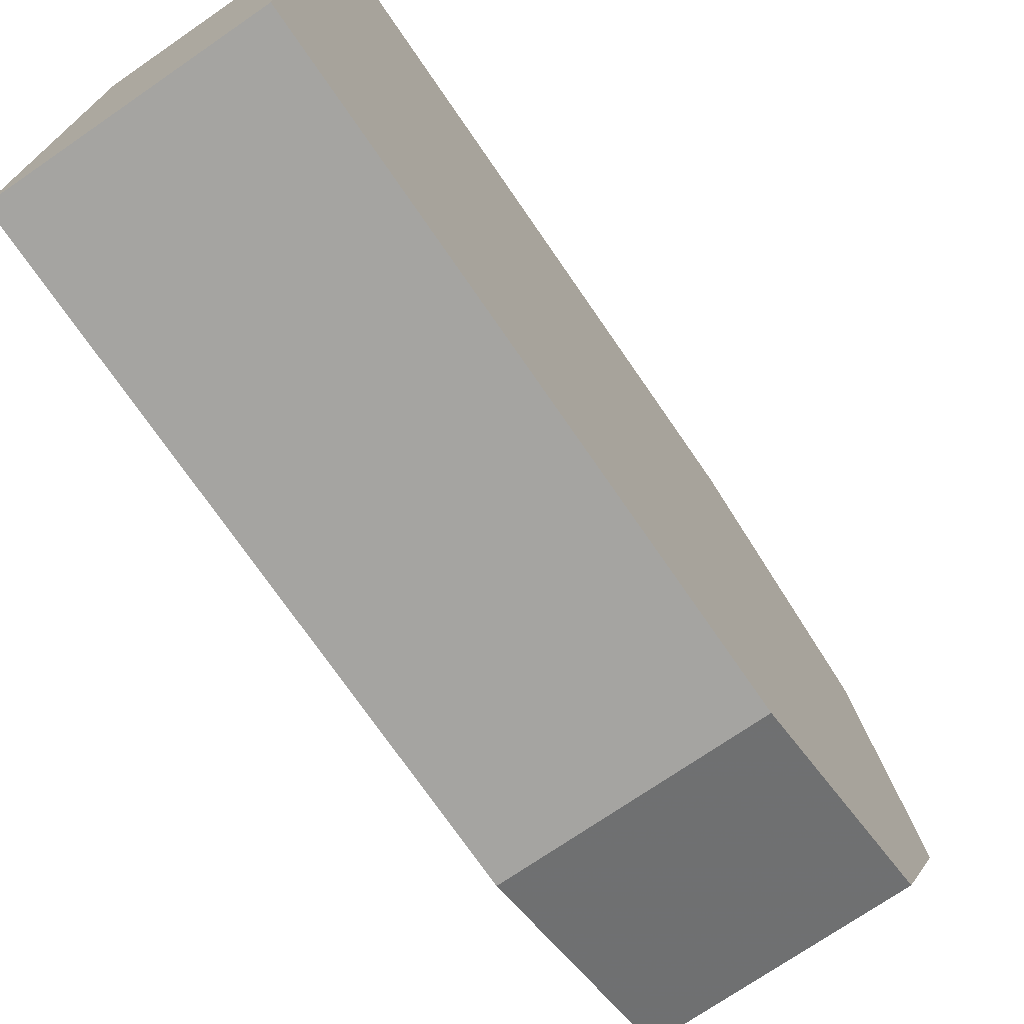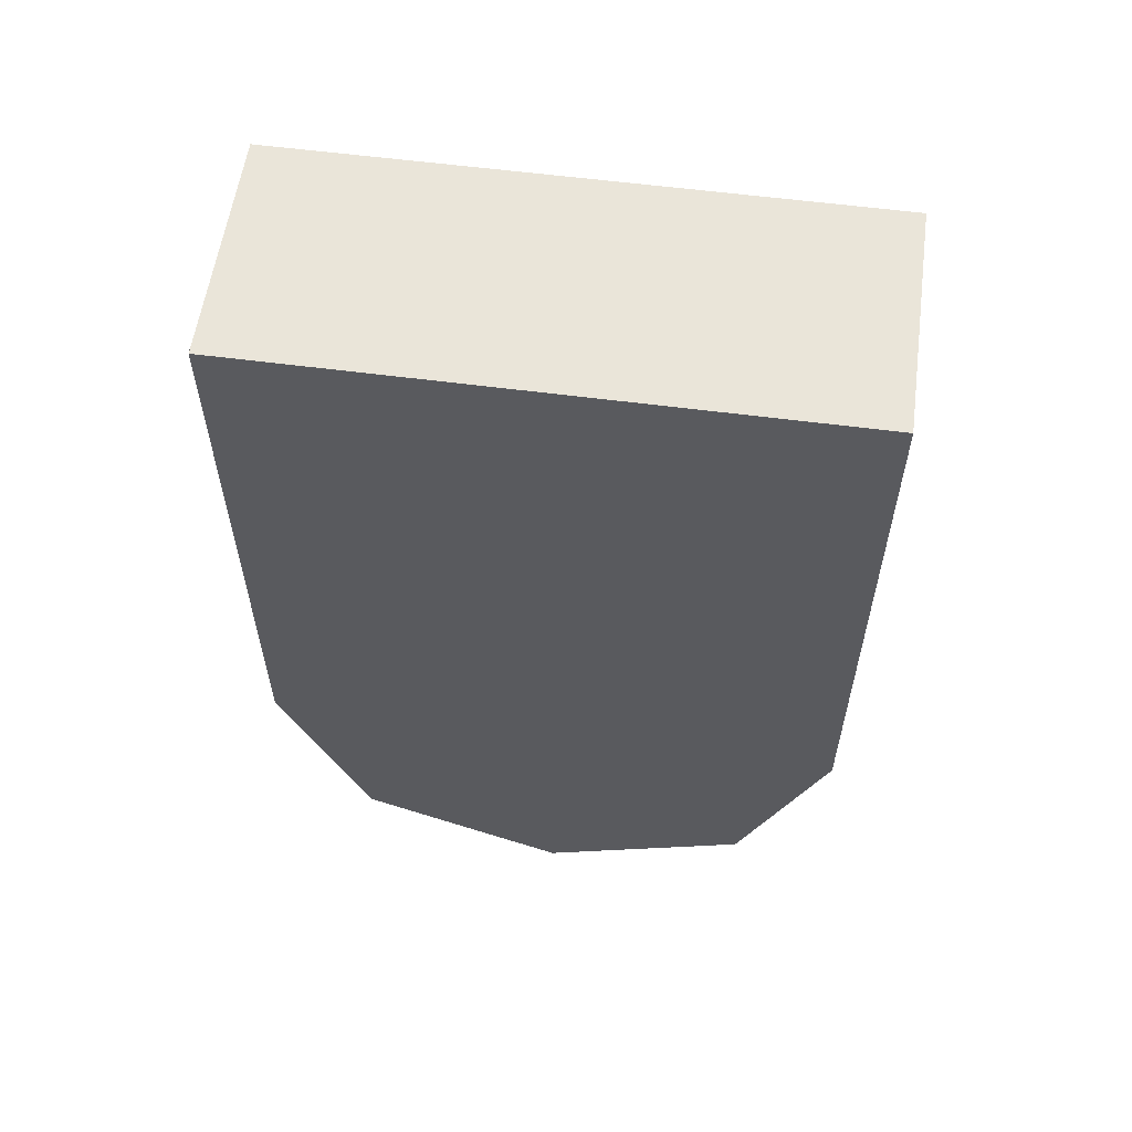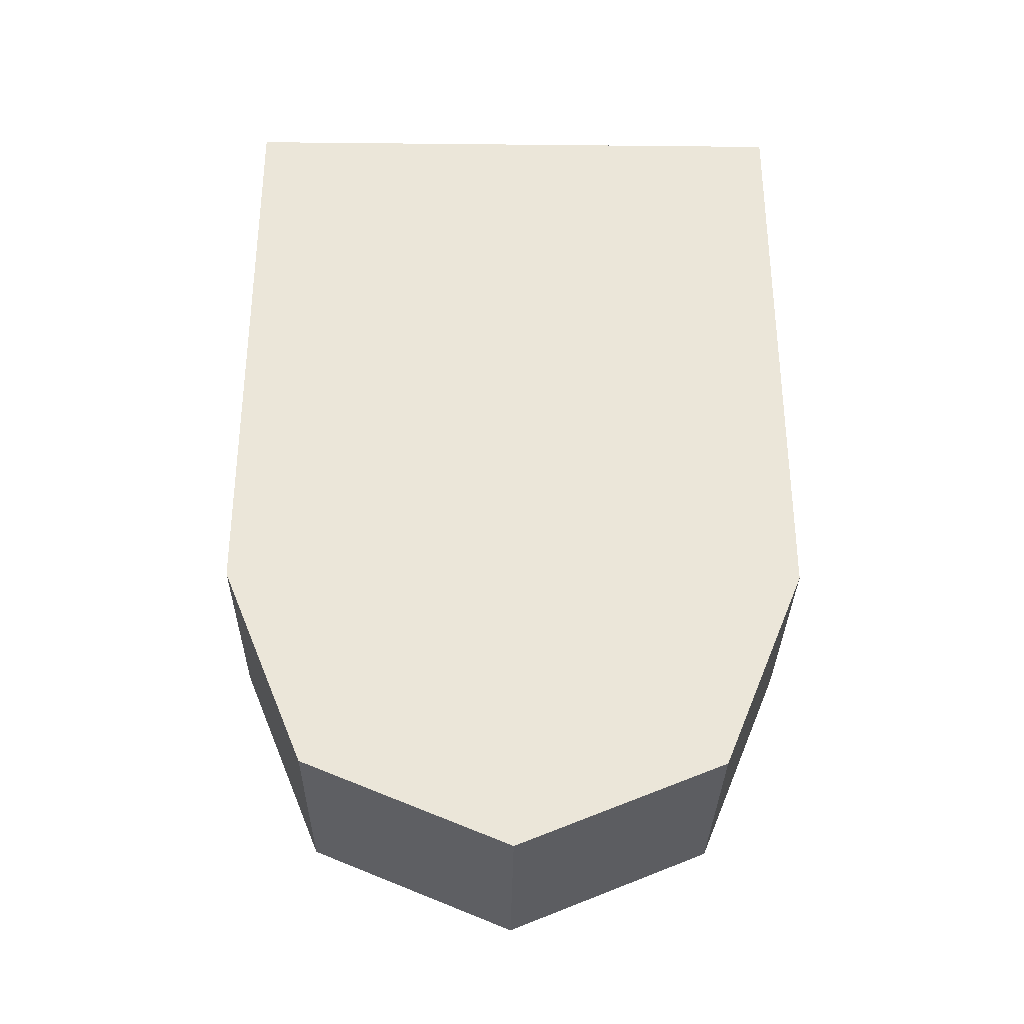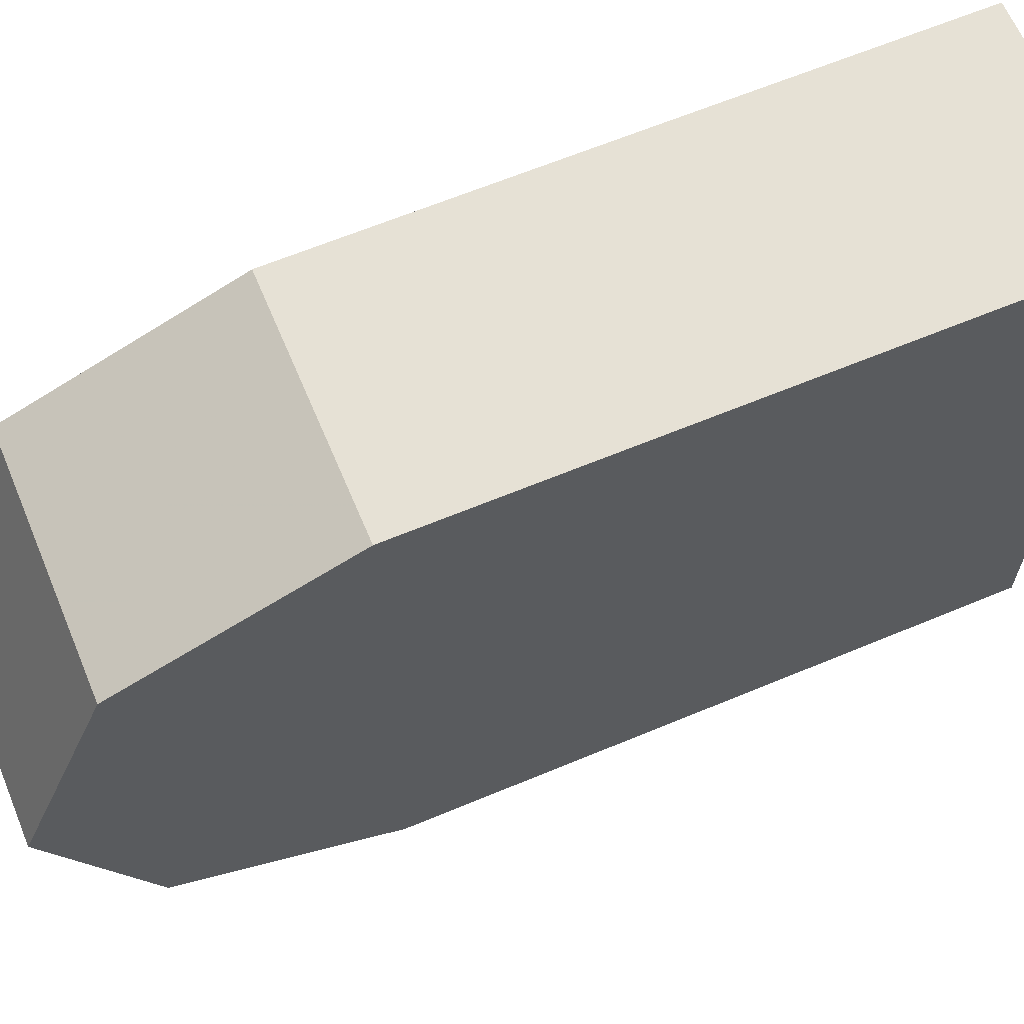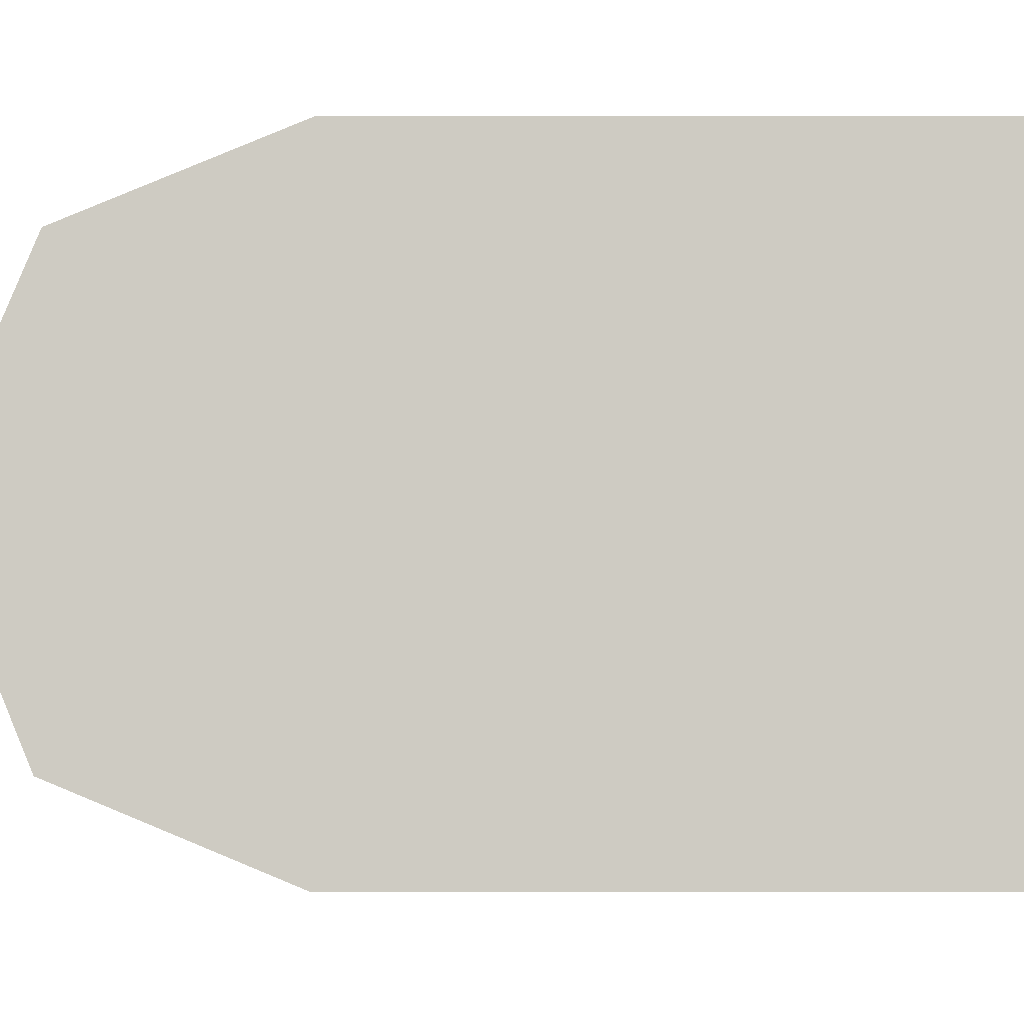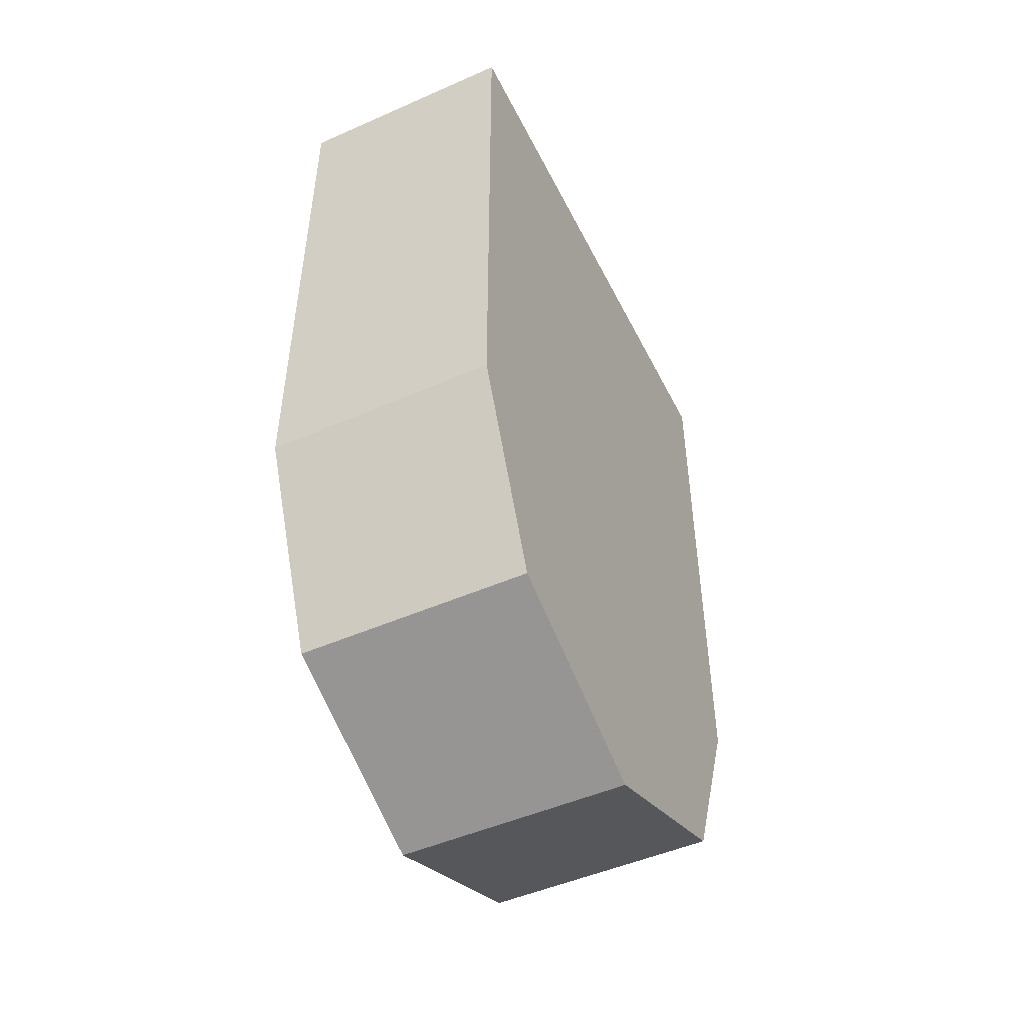
<metadata>
{"format":"obj","ext":"obj","renderer":"f3d","projection":"perspective","resolution":1024,"background":"white","views":[{"elev":-73.2,"azim":-145.5,"up":"+Z"},{"elev":57.8,"azim":97.8,"up":"+Y"},{"elev":-32.0,"azim":-90.8,"up":"+Y"},{"elev":64.4,"azim":67.2,"up":"+Z"},{"elev":-4.7,"azim":89.9,"up":"+Z"},{"elev":-49.1,"azim":-154.0,"up":"+Y"}]}
</metadata>
<code>
o Mesh1_Shield_Red_Model
v 0 0.7625 0
v 0 0.2523 0
v 0.2 0.2523 0
v 0.2 0.3812 0
v 0.2 0.7625 0
v 0 0.7625 -0.5047
v 0 0.2523 -0.5047
v 0 0.07391 -0.4308
v 0 0 -0.2523
v 0 0.07391 -0.07391
v 0.2 0.7625 -0.2523
v 0.2 0.7625 -0.5047
v 0.2 0.3812 -0.2523
v 0.2 0 -0.2523
v 0.2 0.07391 -0.07391
v 0.2 0.2523 -0.5047
v 0.2 0.3812 -0.5047
v 0.2 0.07391 -0.4308
f 8 7 16
f 9 8 18
f 10 9 14
f 2 10 15
f 2 1 6
f 3 4 2
f 11 12 6
f 16 7 17
f 18 8 16
f 14 9 18
f 15 10 14
f 3 2 15
f 2 6 7
f 9 7 8
f 10 2 9
f 2 7 9
f 4 5 1
f 2 4 1
f 5 11 1
f 11 6 1
f 7 6 17
f 6 12 17
f 11 13 17
f 12 11 17
f 13 4 3
f 3 15 13
f 15 14 13
f 5 4 13
f 17 13 16
f 18 16 13
f 11 5 13
f 14 18 13

</code>
